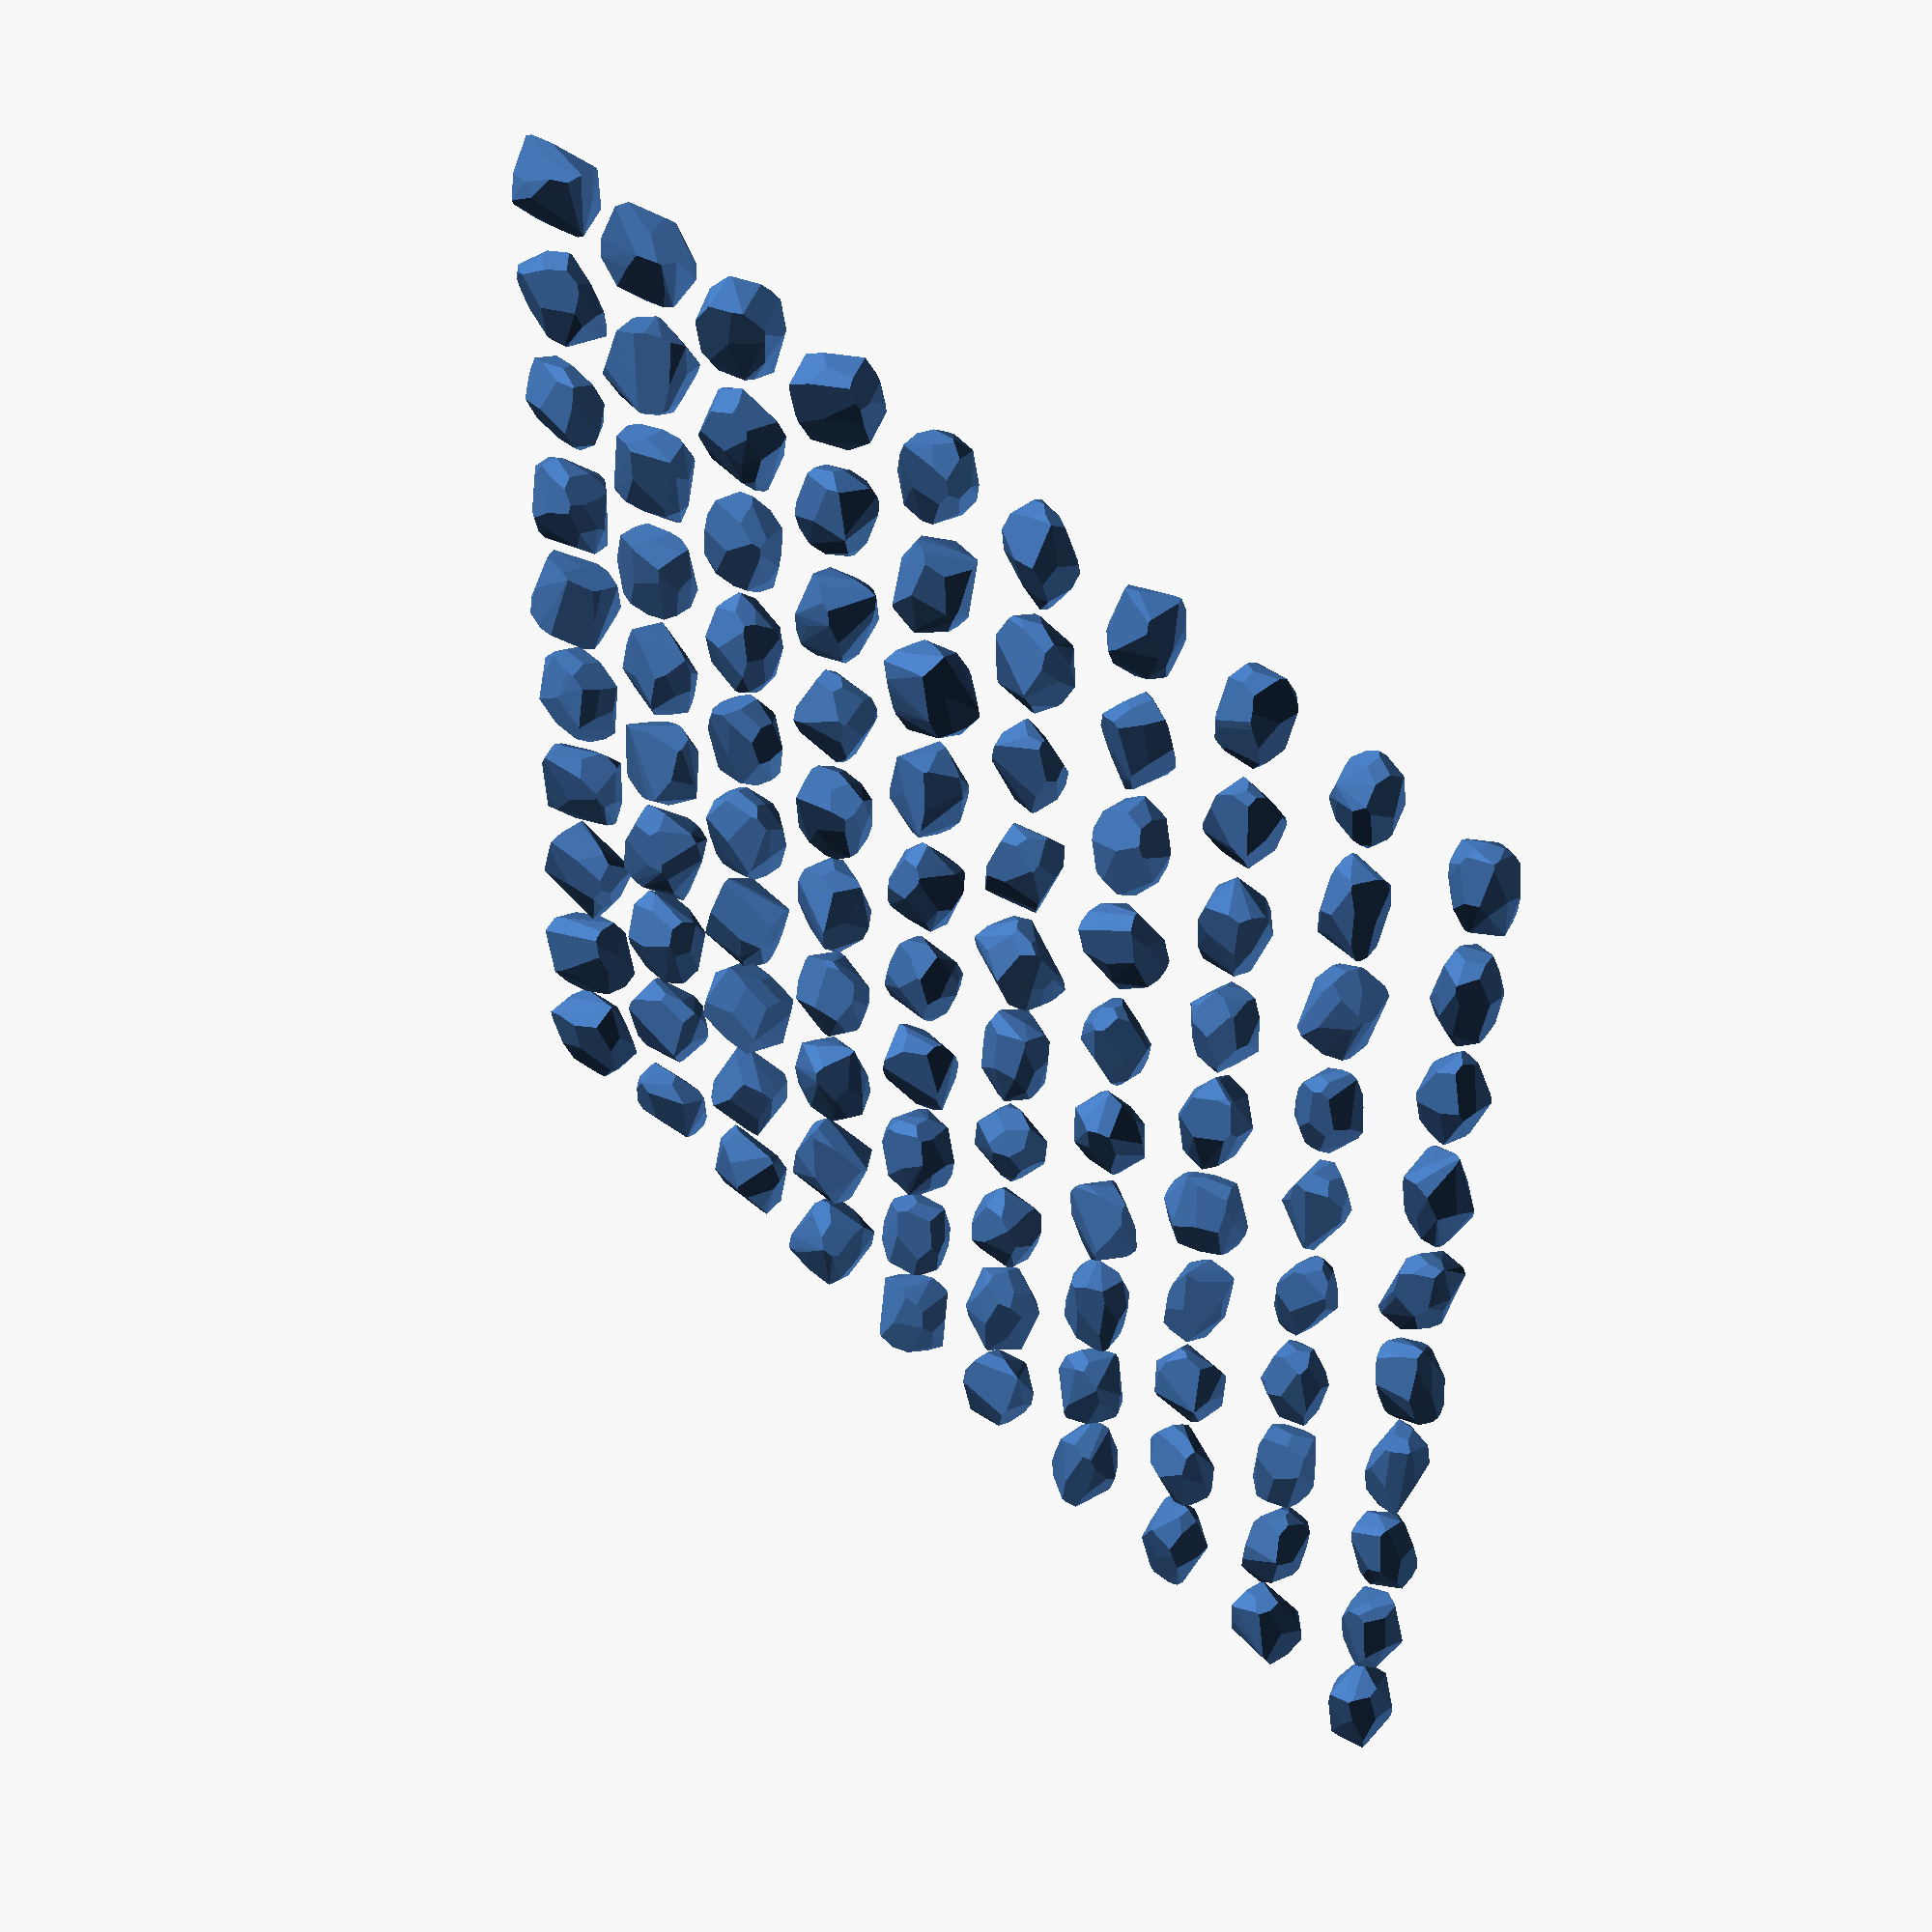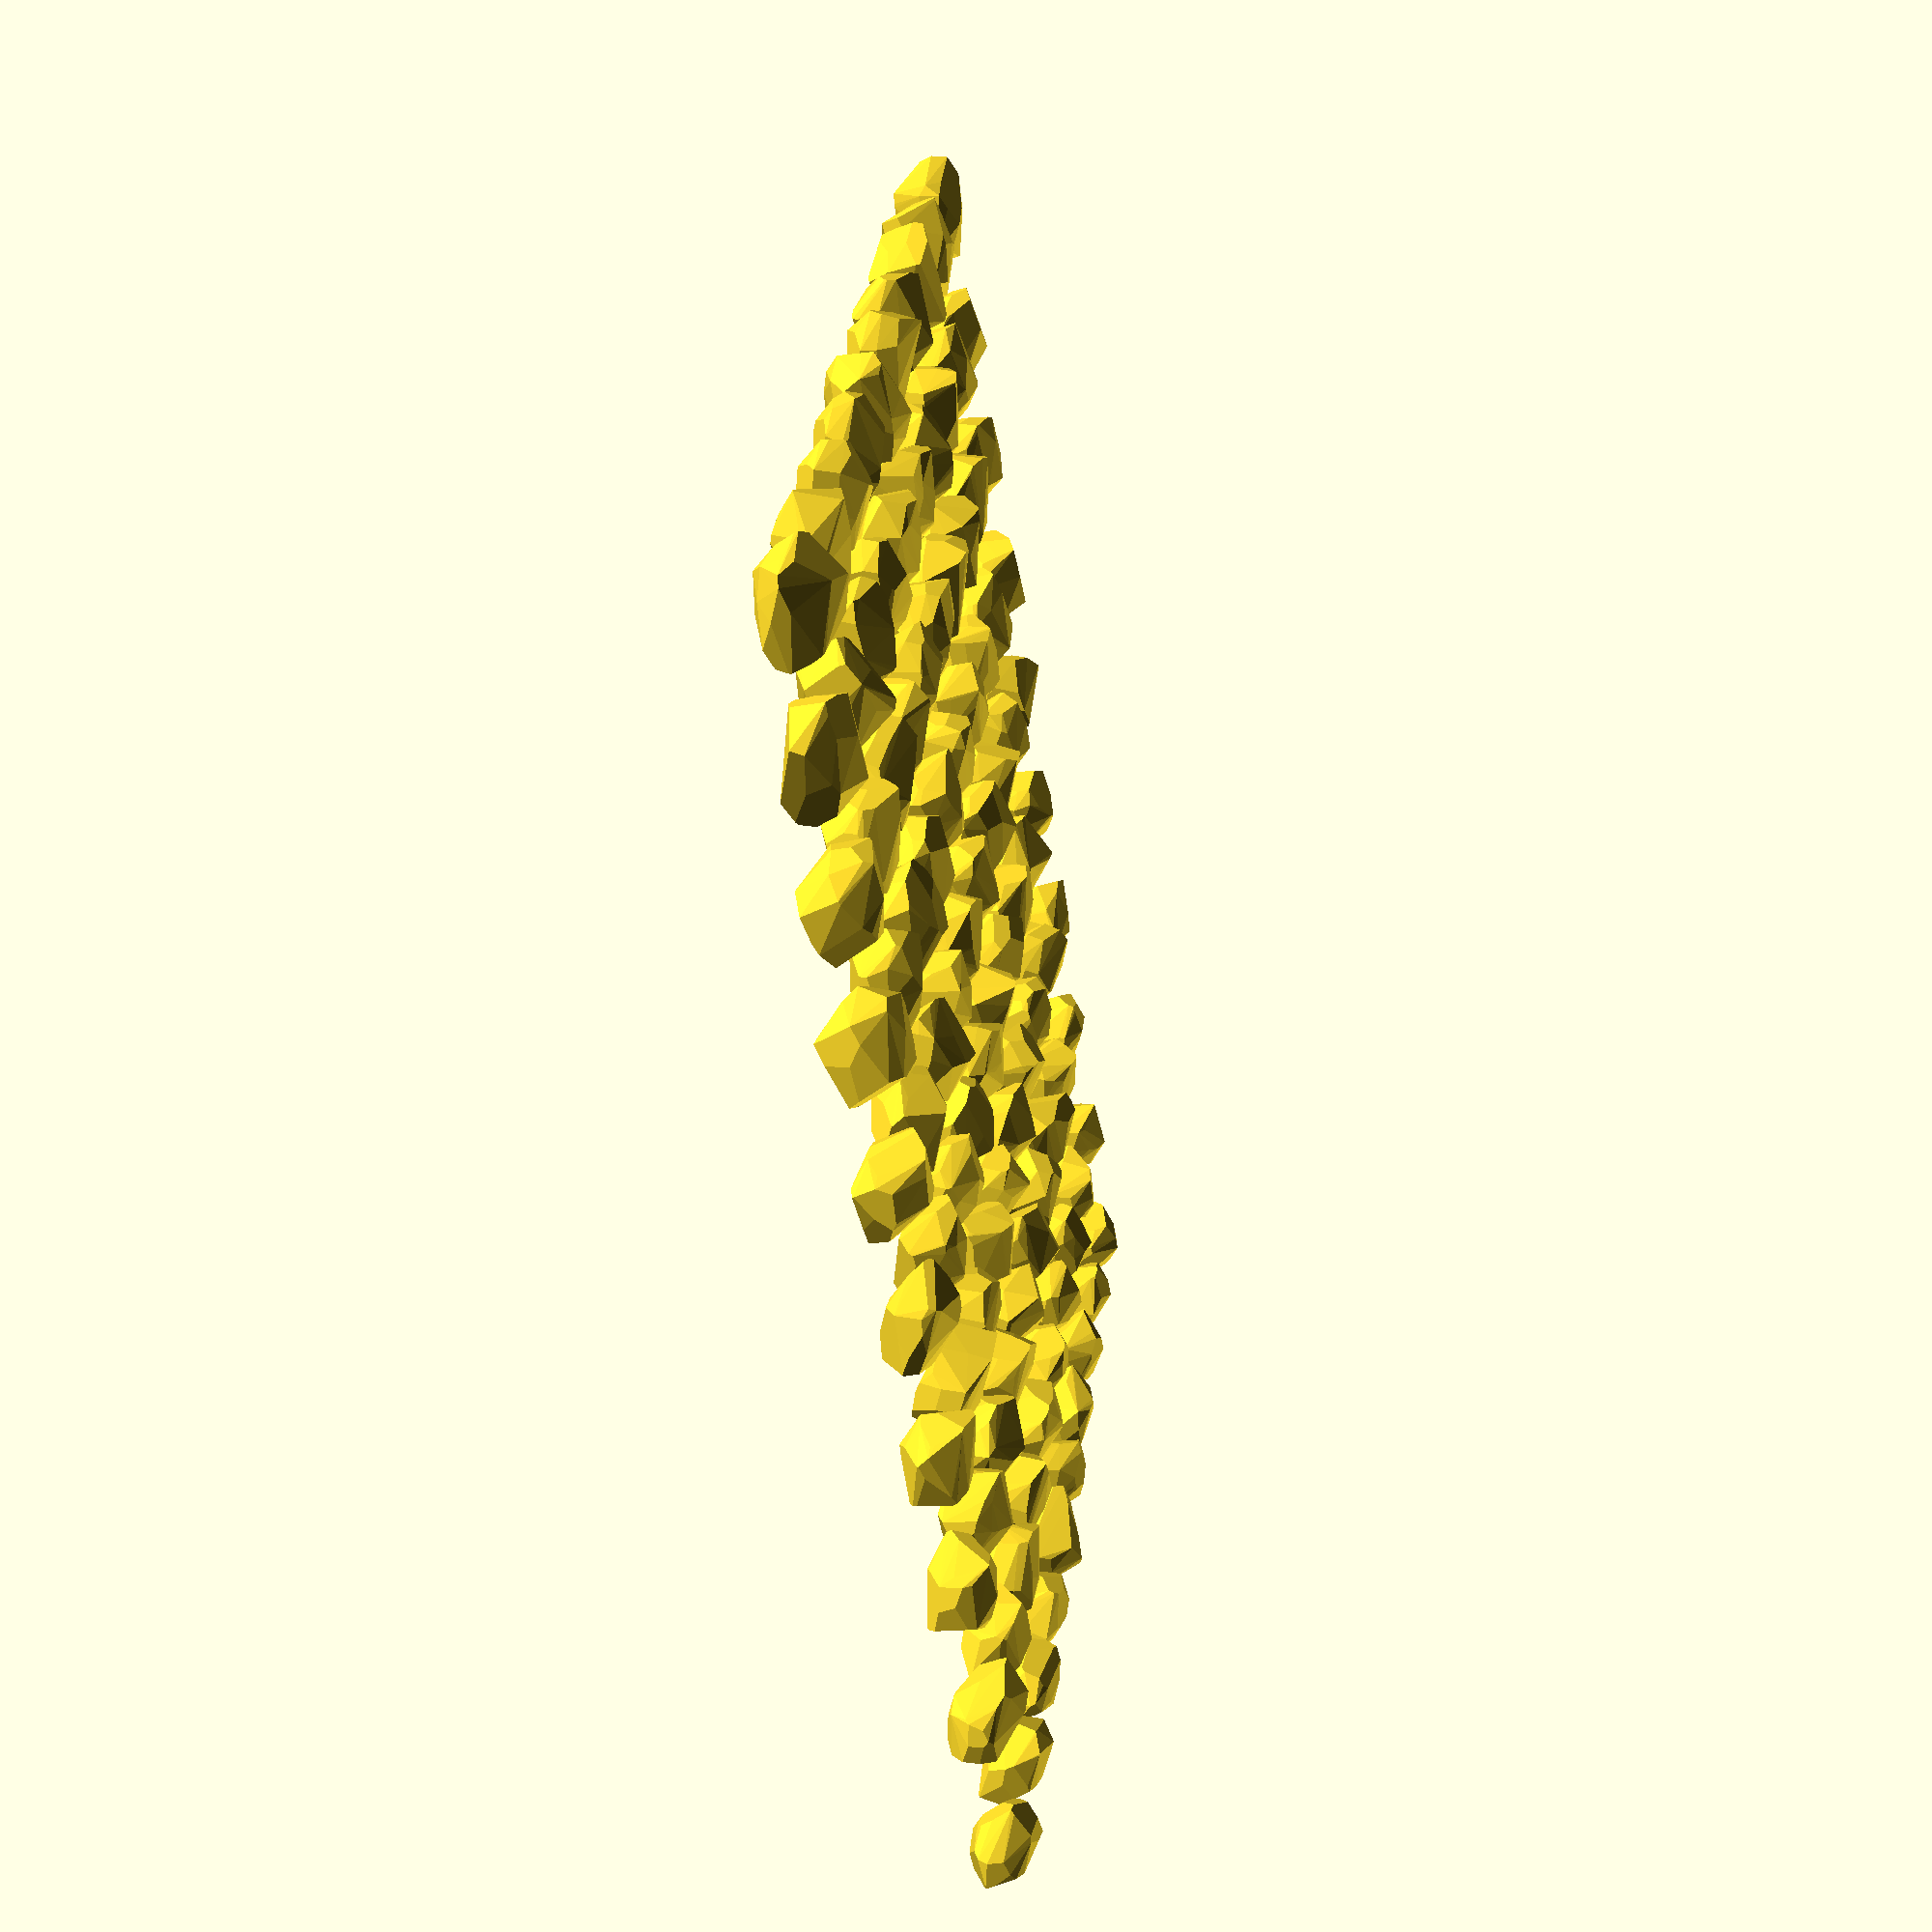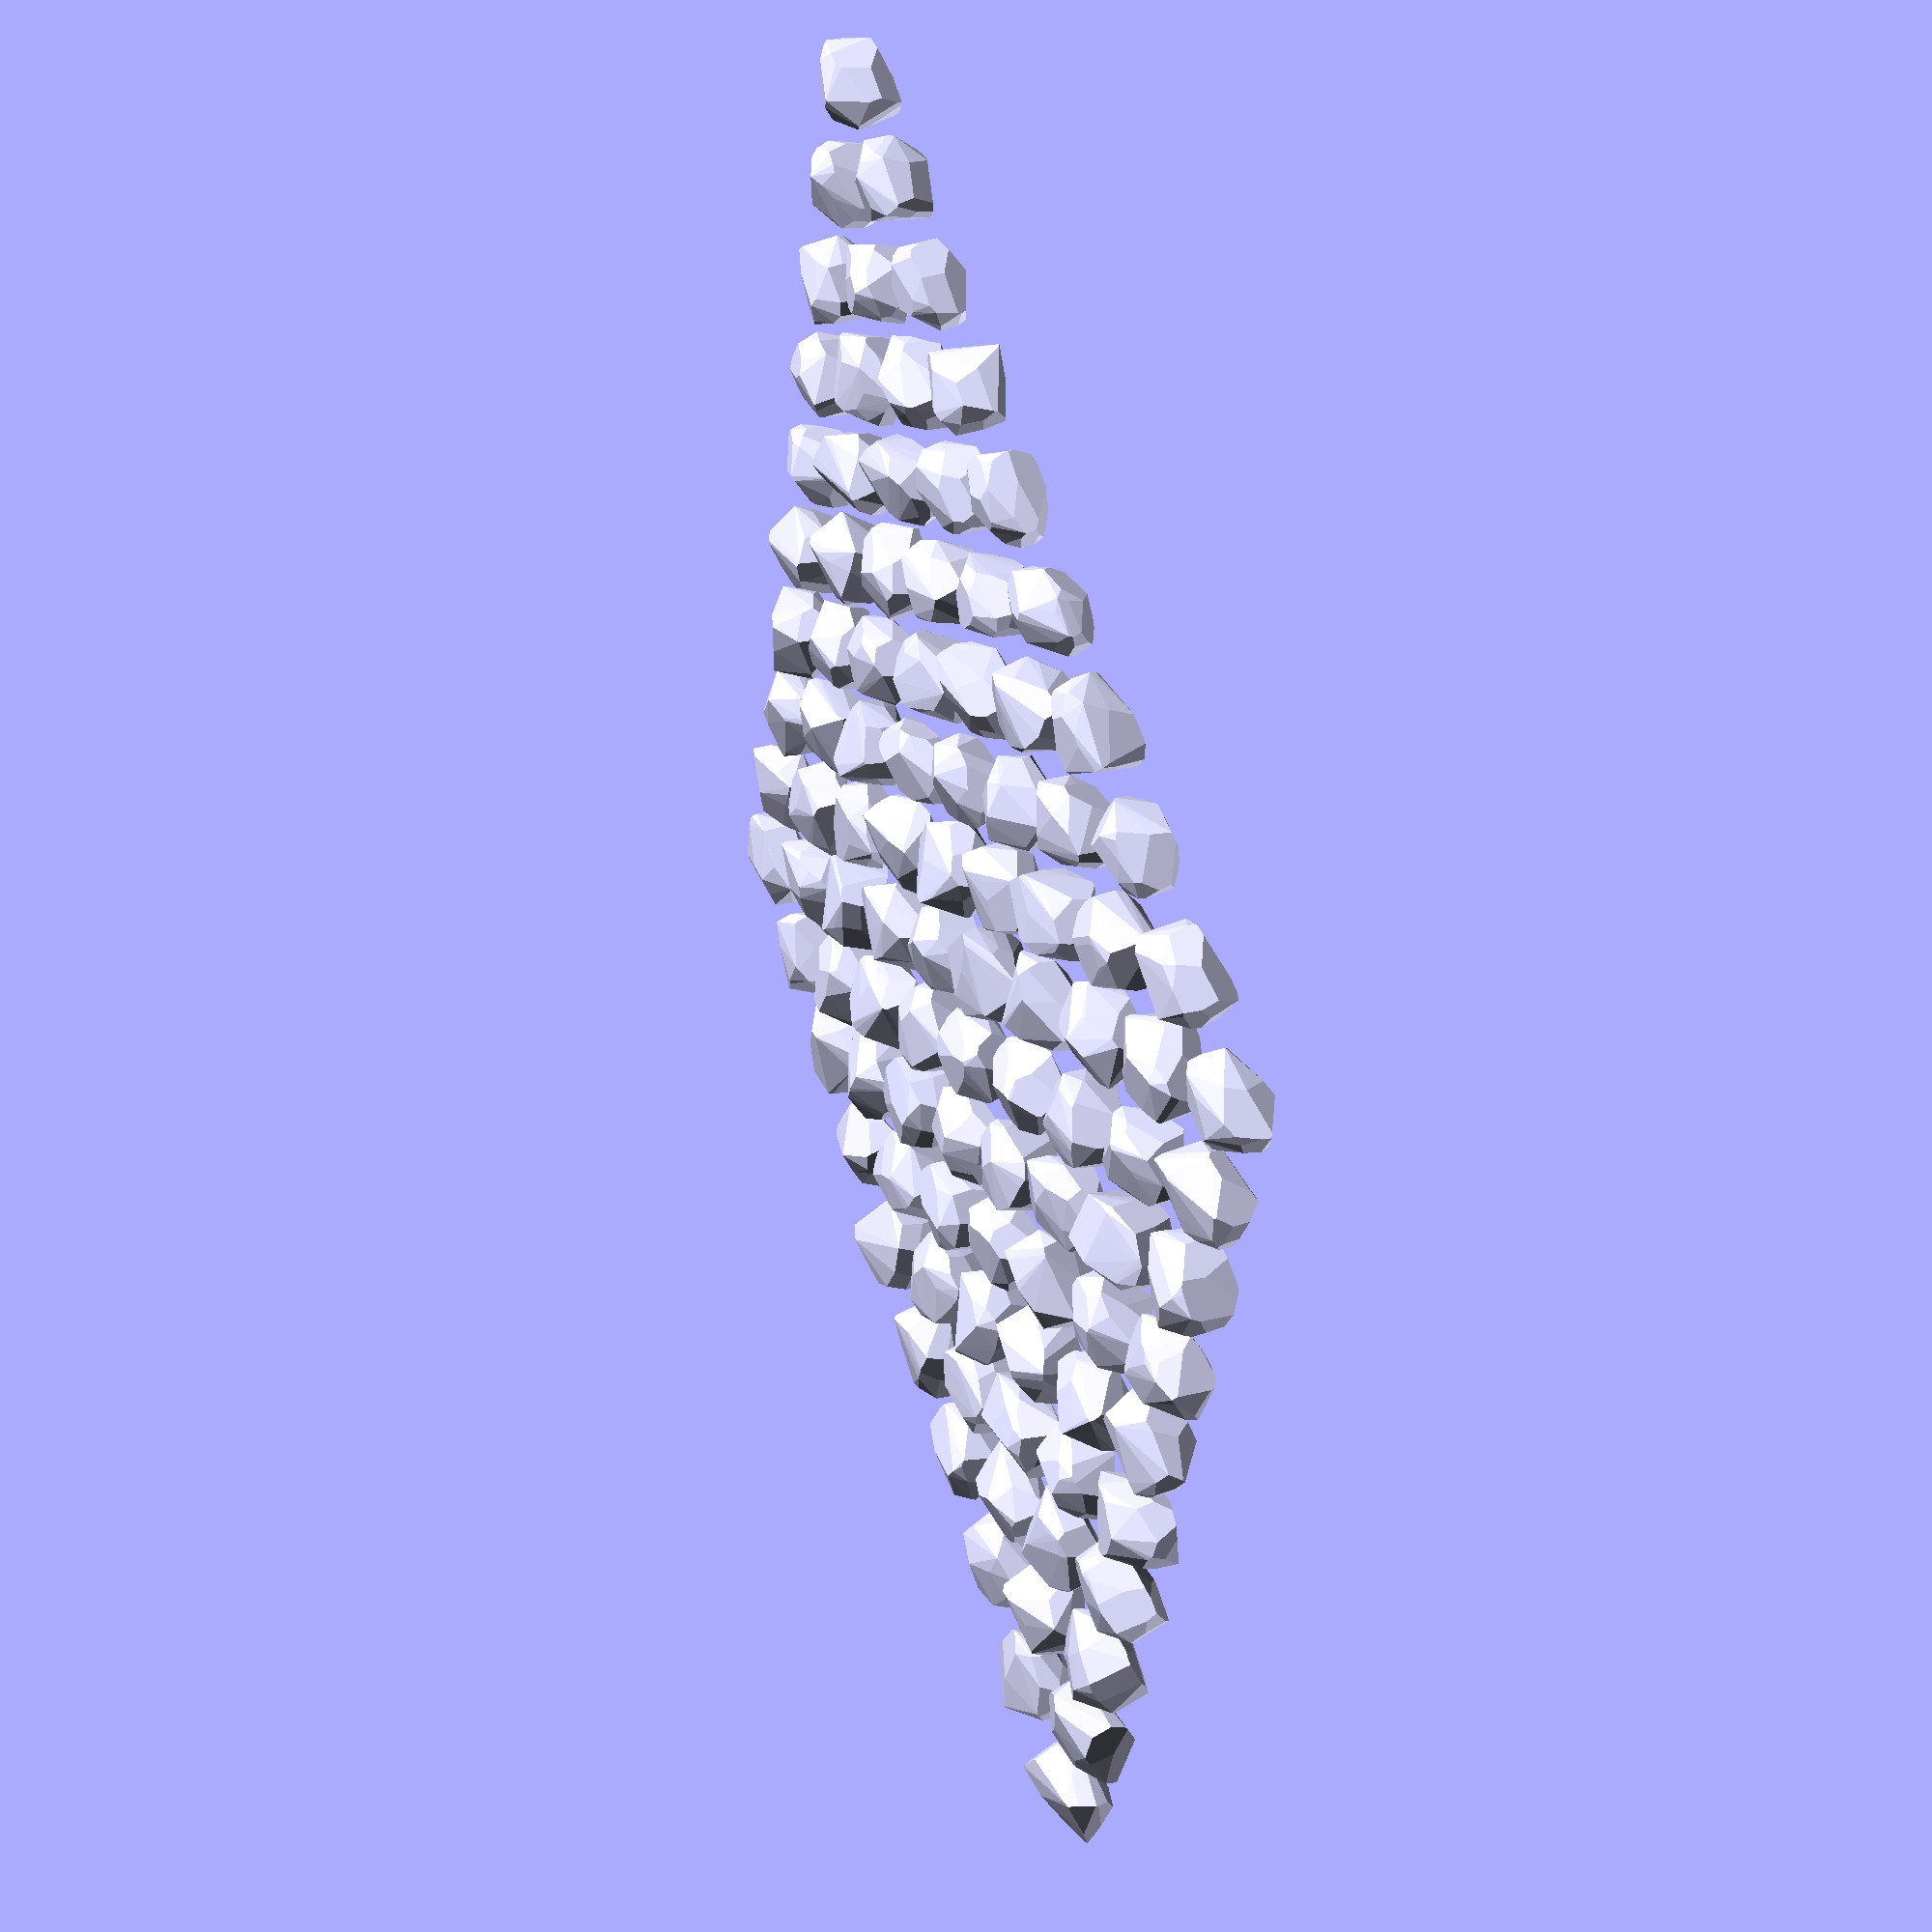
<openscad>
/* rocks.scad -- generate a set of rocks for use in other models.
 *
 * Copyright (c) Robert Ross, 2015.
 *
 * Customizable Stone Wall
 * Created by Ari M. Diacou, January 2014 (updated February, 2014)
 * Shared under Creative Commons License:
 *   Attribution-ShareAlike 3.0 Unported (CC BY-SA 3.0) 
 *   see http://creativecommons.org/licenses/by-sa/3.0/
 */

//Length of a stone
U=2;
//Thickness of stone
V=1.7;
//Height of a stone
W=1.3;

//A way to save the arrangement of stones
master_seed=14;
//Higher angles make more wedge-shaped stones, lower angles produce blocks. Reccomend 5-30 (zero crashes).
maximum_rotation_angle=30;
//Higher rotation angles might need more compression
z_compression=0.9;
//Number of cubes that make up a block
n=3; 
//A way to reduce the abilty of higher n to chop up a block (should be -2 to 0)
power=0;

// dimensions=[U,1+.1*jV,W];

/* Approach:
 * - Generate a 2D array of rocks
 * - Vary the "thickness" (y-dimension) across rows (j)
 * - Generate using an offset pair of the original "rock" models
 */
for (j=[0:9]) {
   dimensions=[U,1.2+.1*j,W];

   for (i=[0:9]) {
      translate([3.5*i,3.5*j,0]) hull() {
         rock(dimensions,maximum_rotation_angle,31*j+i* master_seed);
         translate([0.5,0.3,0.3]) rock(dimensions,maximum_rotation_angle,31*j+i* master_seed+3);
      }
   }
}

/* rock()
 */
module rock(unit_dimension, max_rotation, seed) {
   random=rands(-1,1,n*3,seed);

   intersection(){
      intersection_for(i=[0:n-1]){
         rotate([max_rotation*random[3*i+0]*pow(i,power),
		 max_rotation*random[3*i+1]*pow(i,power),
		 max_rotation*random[3*i+2]*pow(i,power)])
            cube(unit_dimension, center=true);
      }
   }	
}


</openscad>
<views>
elev=133.9 azim=267.8 roll=312.7 proj=p view=wireframe
elev=215.8 azim=120.8 roll=260.3 proj=p view=wireframe
elev=324.5 azim=198.5 roll=73.8 proj=p view=wireframe
</views>
